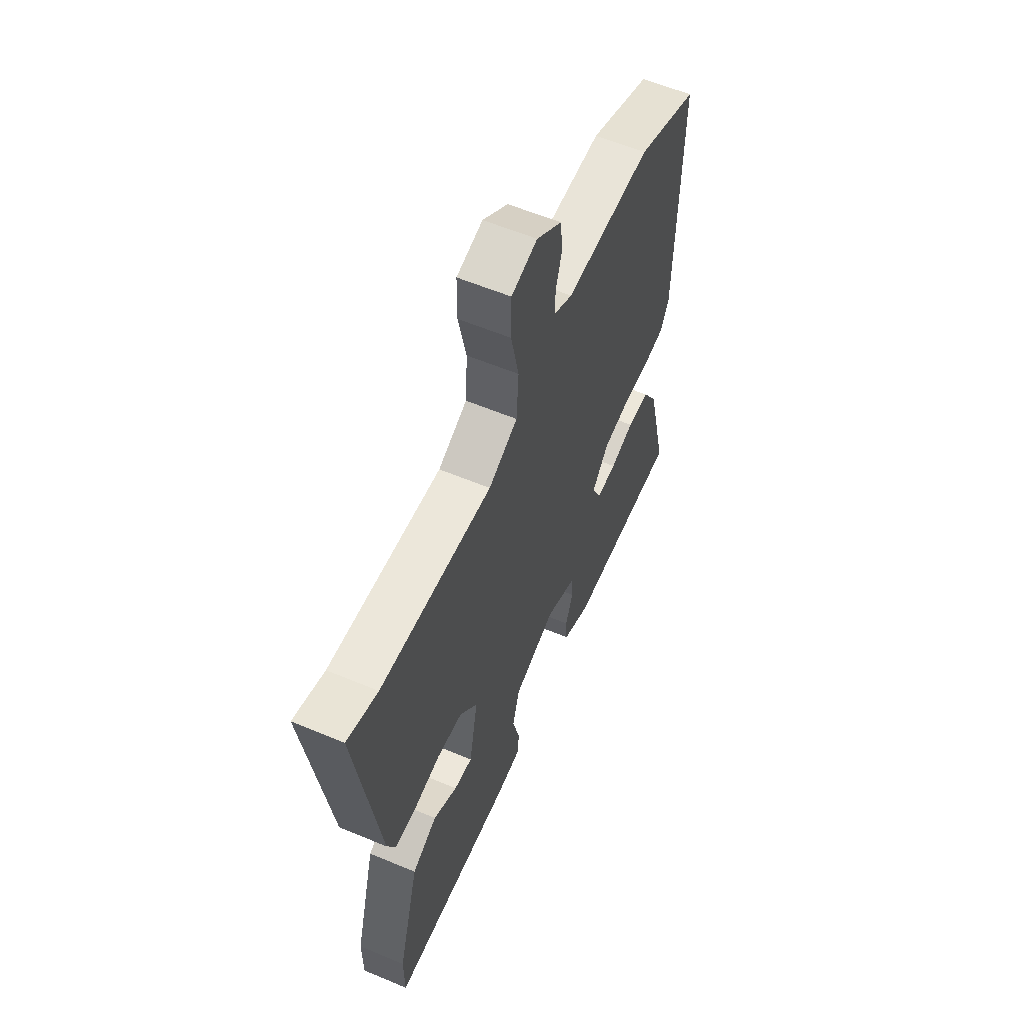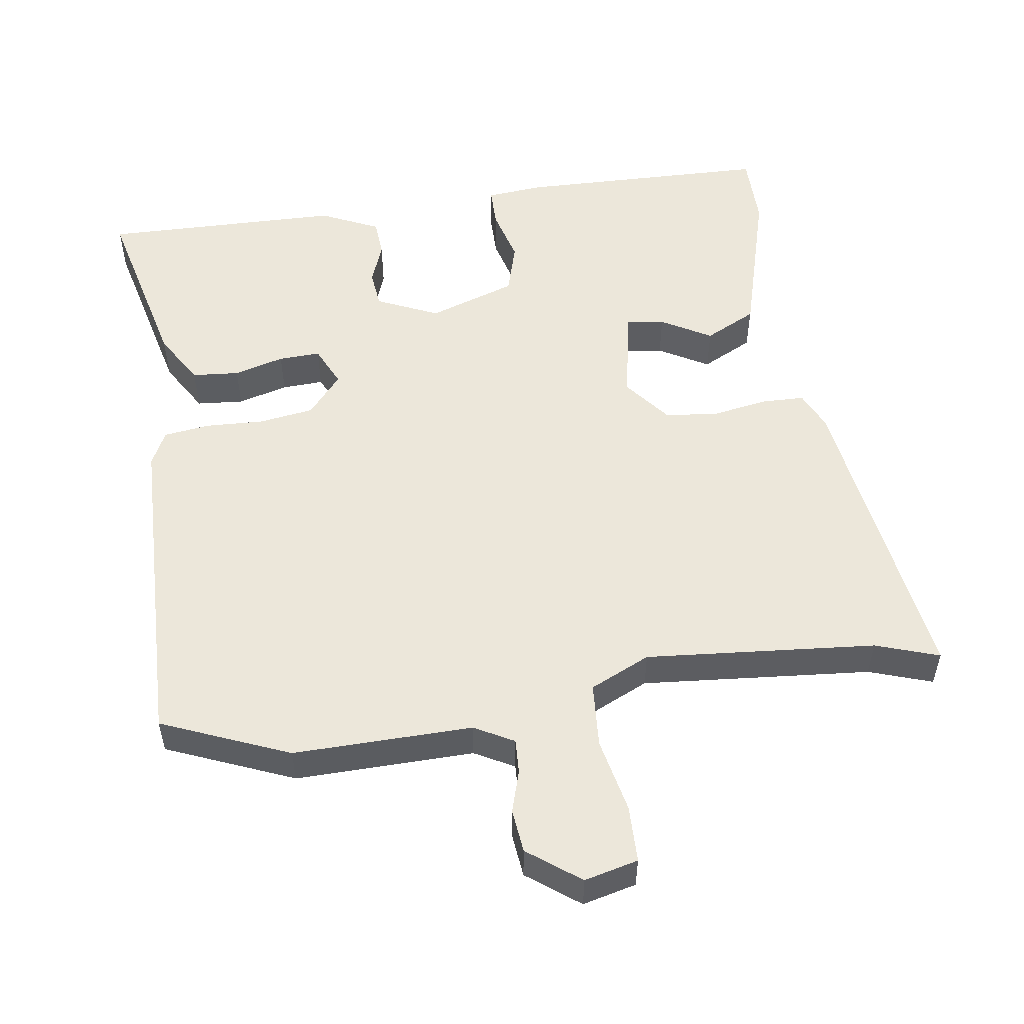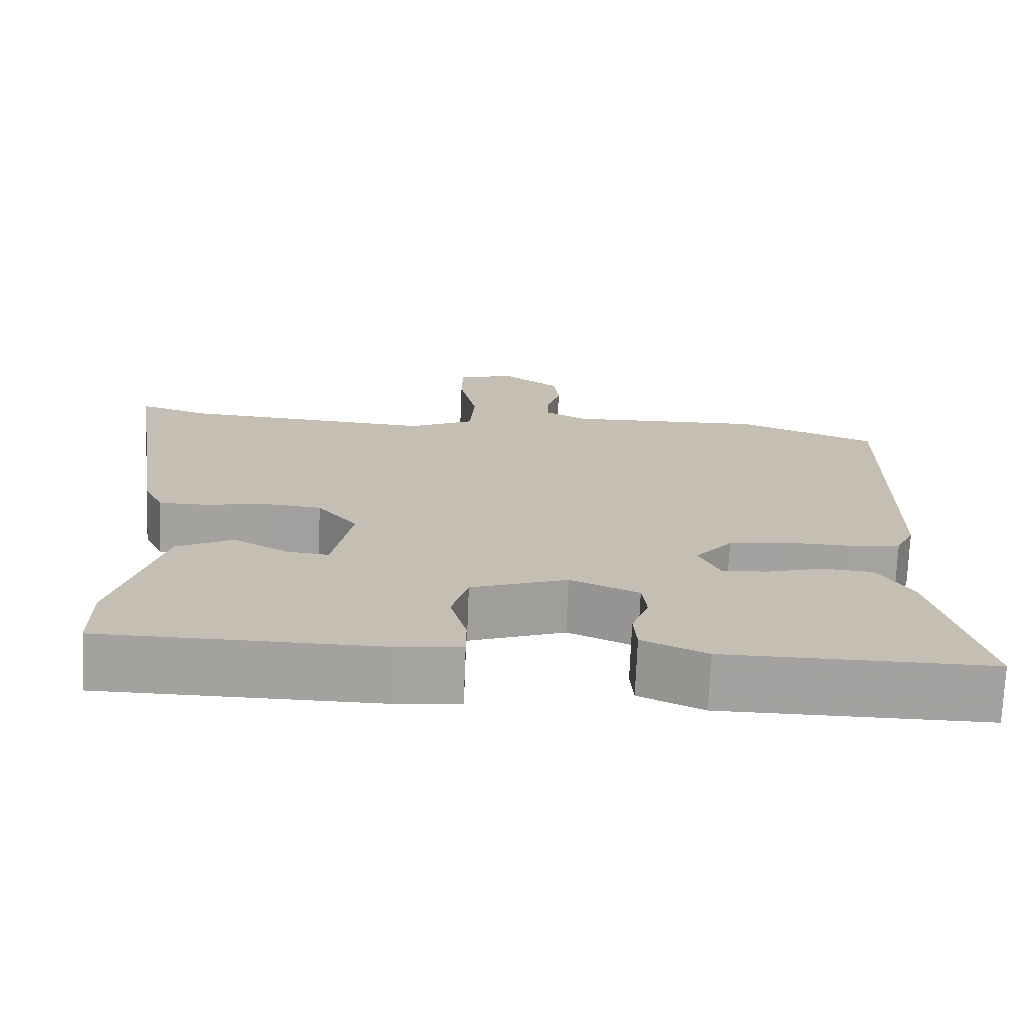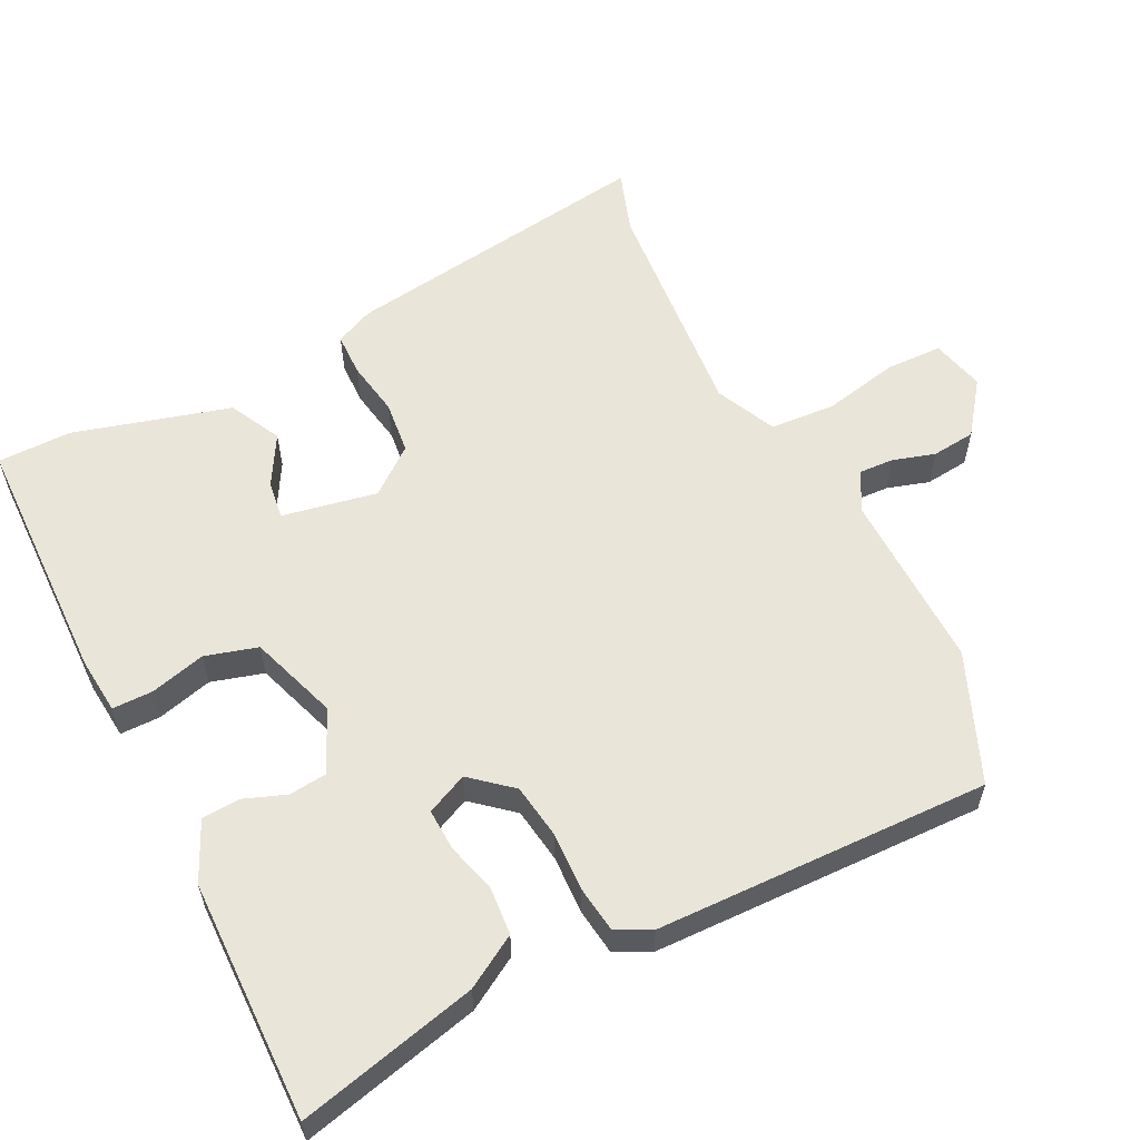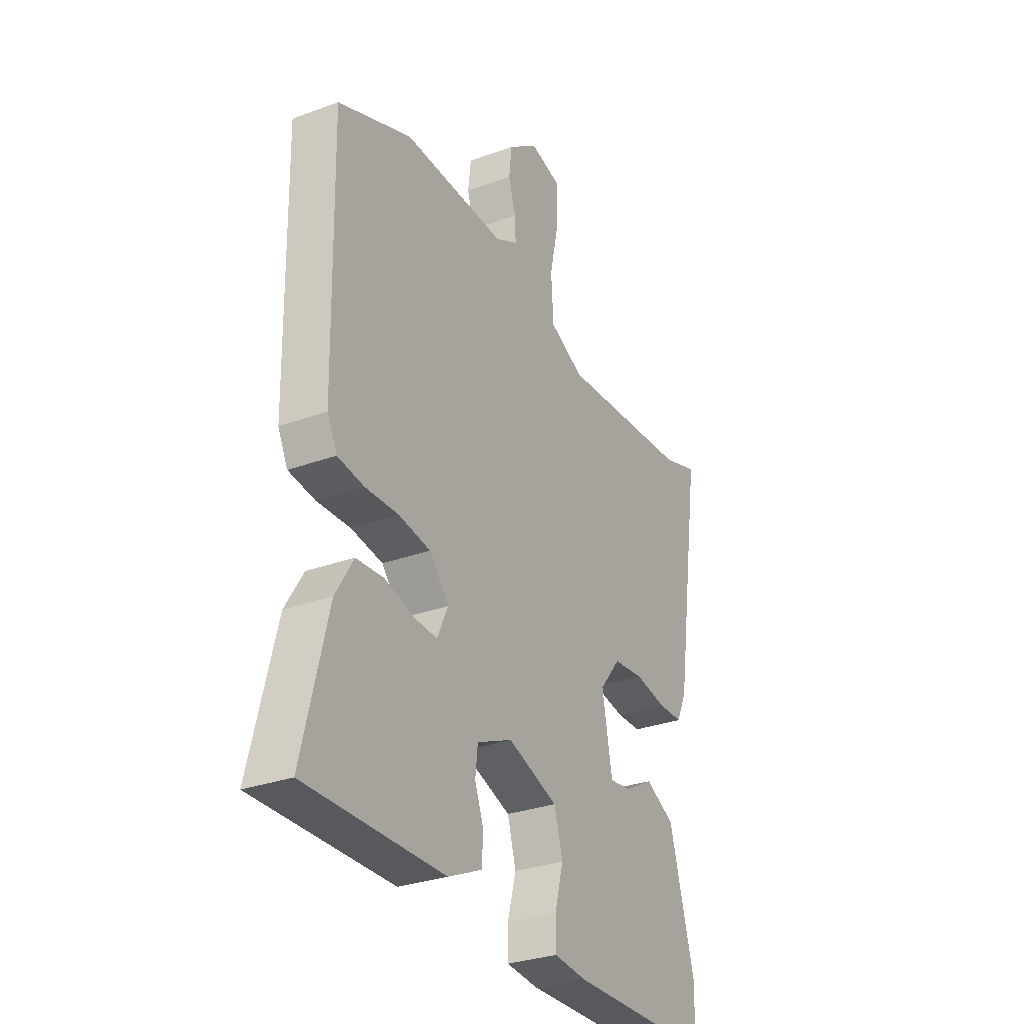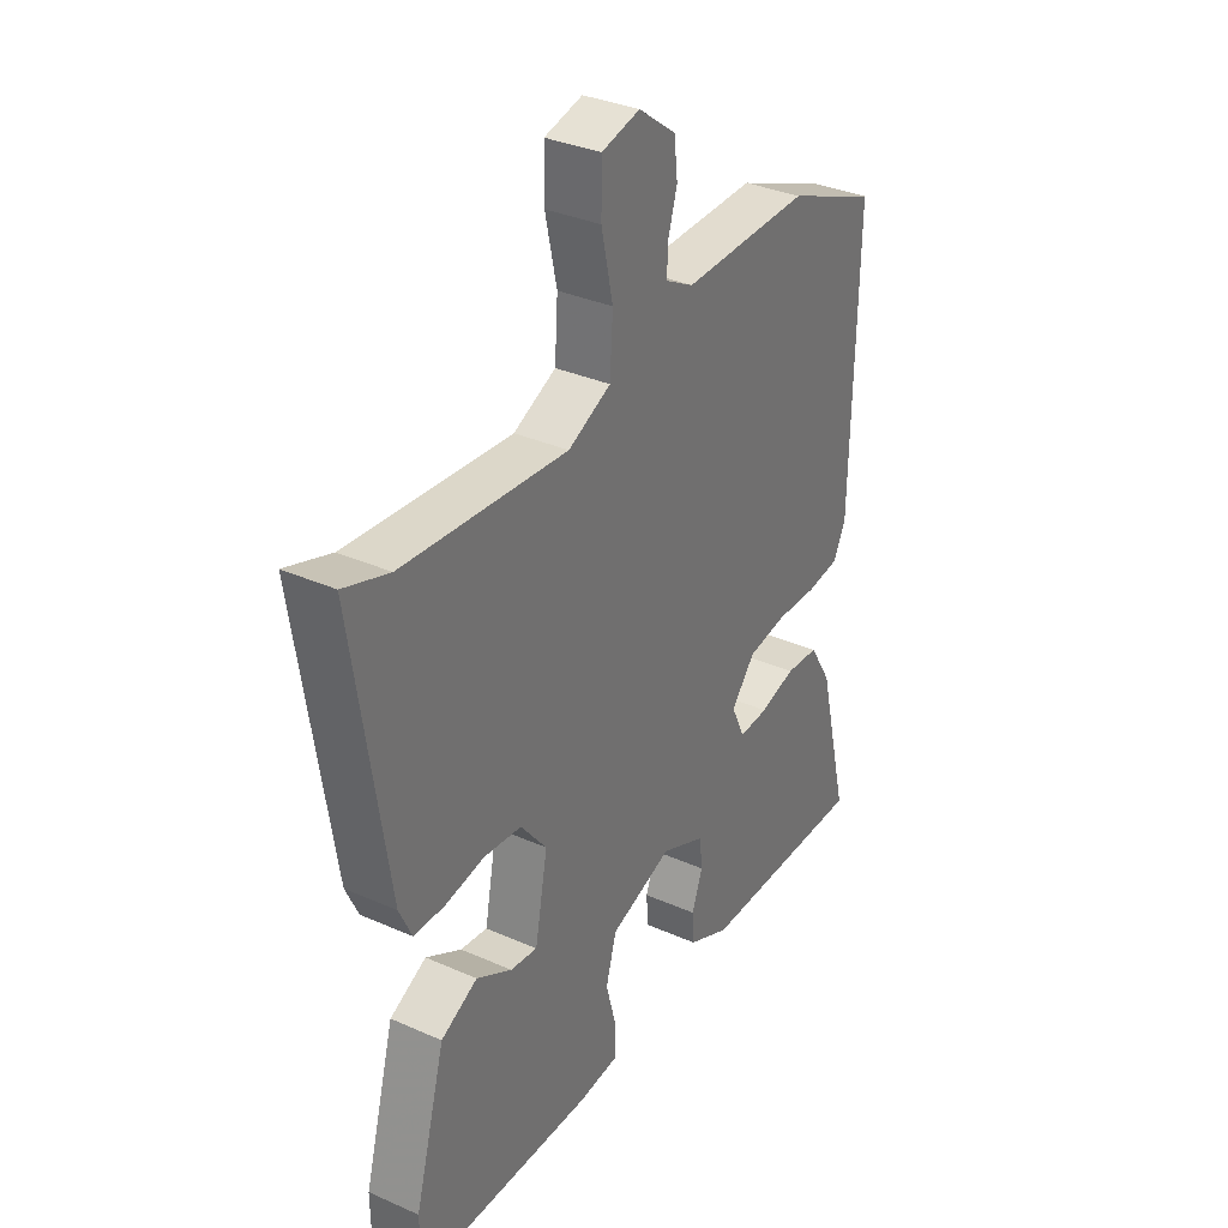
<metadata>
{"format":"obj","ext":"obj","renderer":"f3d","projection":"perspective","resolution":1024,"background":"white","views":[{"elev":58.7,"azim":113.4,"up":"+Z"},{"elev":53.1,"azim":-8.0,"up":"+Y"},{"elev":-72.7,"azim":177.7,"up":"+Z"},{"elev":58.1,"azim":-116.3,"up":"+Y"},{"elev":-30.3,"azim":-62.0,"up":"+Z"},{"elev":33.8,"azim":121.1,"up":"+Z"}]}
</metadata>
<code>
v -0.566 0.07 -0.478
v -0.504 0.07 -0.226
v -0.46 0.07 -0.153
v -0.393 0.07 -0.148
v -0.322 0.07 -0.168
v -0.263 0.07 -0.171
v -0.236 0.07 -0.113
v -0.284 0.07 -0.056
v -0.362 0.07 -0.044
v -0.445 0.07 -0.047
v -0.51 0.07 -0.038
v -0.534 0.07 0.011
v -0.543 0.07 0.482
v -0.362 0.07 0.556
v -0.108 0.07 0.55
v -0.052 0.07 0.58
v -0.054 0.07 0.629
v -0.072 0.07 0.689
v -0.065 0.07 0.751
v 0.009 0.07 0.806
v 0.085 0.07 0.787
v 0.086 0.07 0.706
v 0.063 0.07 0.6
v 0.069 0.07 0.508
v 0.154 0.07 0.468
v 0.481 0.07 0.494
v 0.571 0.07 0.524
v 0.504 0.07 0.08
v 0.479 0.07 0.026
v 0.418 0.07 0.025
v 0.339 0.07 0.039
v 0.264 0.07 0.031
v 0.212 0.07 -0.034
v 0.237 0.07 -0.168
v 0.291 0.07 -0.161
v 0.362 0.07 -0.121
v 0.435 0.07 -0.158
v 0.496 0.07 -0.379
v 0.495 0.07 -0.484
v 0.137 0.07 -0.49
v 0.057 0.07 -0.482
v 0.057 0.07 -0.425
v 0.078 0.07 -0.347
v 0.057 0.07 -0.273
v -0.067 0.07 -0.23
v -0.155 0.07 -0.269
v -0.161 0.07 -0.323
v -0.139 0.07 -0.382
v -0.143 0.07 -0.436
v -0.226 0.07 -0.474
v -0.566 0 -0.478
v -0.504 0 -0.226
v -0.46 0 -0.153
v -0.393 0 -0.148
v -0.322 0 -0.168
v -0.263 0 -0.171
v -0.236 0 -0.113
v -0.284 0 -0.056
v -0.362 0 -0.044
v -0.445 0 -0.047
v -0.51 0 -0.038
v -0.534 0 0.011
v -0.543 0 0.482
v -0.362 0 0.556
v -0.108 0 0.55
v -0.052 0 0.58
v -0.054 0 0.629
v -0.072 0 0.689
v -0.065 0 0.751
v 0.009 0 0.806
v 0.085 0 0.787
v 0.086 0 0.706
v 0.063 0 0.6
v 0.069 0 0.508
v 0.154 0 0.468
v 0.481 0 0.494
v 0.571 0 0.524
v 0.504 0 0.08
v 0.479 0 0.026
v 0.418 0 0.025
v 0.339 0 0.039
v 0.264 0 0.031
v 0.212 0 -0.034
v 0.237 0 -0.168
v 0.291 0 -0.161
v 0.362 0 -0.121
v 0.435 0 -0.158
v 0.496 0 -0.379
v 0.495 0 -0.484
v 0.137 0 -0.49
v 0.057 0 -0.482
v 0.057 0 -0.425
v 0.078 0 -0.347
v 0.057 0 -0.273
v -0.067 0 -0.23
v -0.155 0 -0.269
v -0.161 0 -0.323
v -0.139 0 -0.382
v -0.143 0 -0.436
v -0.226 0 -0.474
f 47 48 49 50
f 46 47 50 1
f 40 41 42 43
f 40 43 44
f 39 40 44
f 38 39 44
f 35 36 37 38
f 34 35 38 44
f 33 34 44 45
f 28 29 30 31
f 26 27 28 31
f 25 26 31 32
f 24 25 32 33
f 20 21 22 23
f 20 23 24
f 17 18 19 20
f 16 17 20 24
f 15 16 24 33
f 9 10 11 12
f 8 9 12 13
f 7 8 13 14
f 2 3 4 5
f 46 1 2 5
f 46 5 6
f 45 46 6 7
f 15 33 45
f 7 14 15 45
f 100 99 98 97
f 51 100 97 96
f 93 92 91 90
f 94 93 90
f 94 90 89
f 94 89 88
f 88 87 86 85
f 94 88 85 84
f 95 94 84 83
f 81 80 79 78
f 81 78 77 76
f 82 81 76 75
f 83 82 75 74
f 73 72 71 70
f 74 73 70
f 70 69 68 67
f 74 70 67 66
f 83 74 66 65
f 62 61 60 59
f 63 62 59 58
f 64 63 58 57
f 55 54 53 52
f 55 52 51 96
f 56 55 96
f 57 56 96 95
f 95 83 65
f 95 65 64 57
f 1 51 52 2
f 2 52 53 3
f 3 53 54 4
f 4 54 55 5
f 5 55 56 6
f 6 56 57 7
f 7 57 58 8
f 8 58 59 9
f 9 59 60 10
f 10 60 61 11
f 11 61 62 12
f 12 62 63 13
f 13 63 64 14
f 14 64 65 15
f 15 65 66 16
f 16 66 67 17
f 17 67 68 18
f 18 68 69 19
f 19 69 70 20
f 20 70 71 21
f 21 71 72 22
f 22 72 73 23
f 23 73 74 24
f 24 74 75 25
f 25 75 76 26
f 26 76 77 27
f 27 77 78 28
f 28 78 79 29
f 29 79 80 30
f 30 80 81 31
f 31 81 82 32
f 32 82 83 33
f 33 83 84 34
f 34 84 85 35
f 35 85 86 36
f 36 86 87 37
f 37 87 88 38
f 38 88 89 39
f 39 89 90 40
f 40 90 91 41
f 41 91 92 42
f 42 92 93 43
f 43 93 94 44
f 44 94 95 45
f 45 95 96 46
f 46 96 97 47
f 47 97 98 48
f 48 98 99 49
f 49 99 100 50
f 50 100 51 1

</code>
